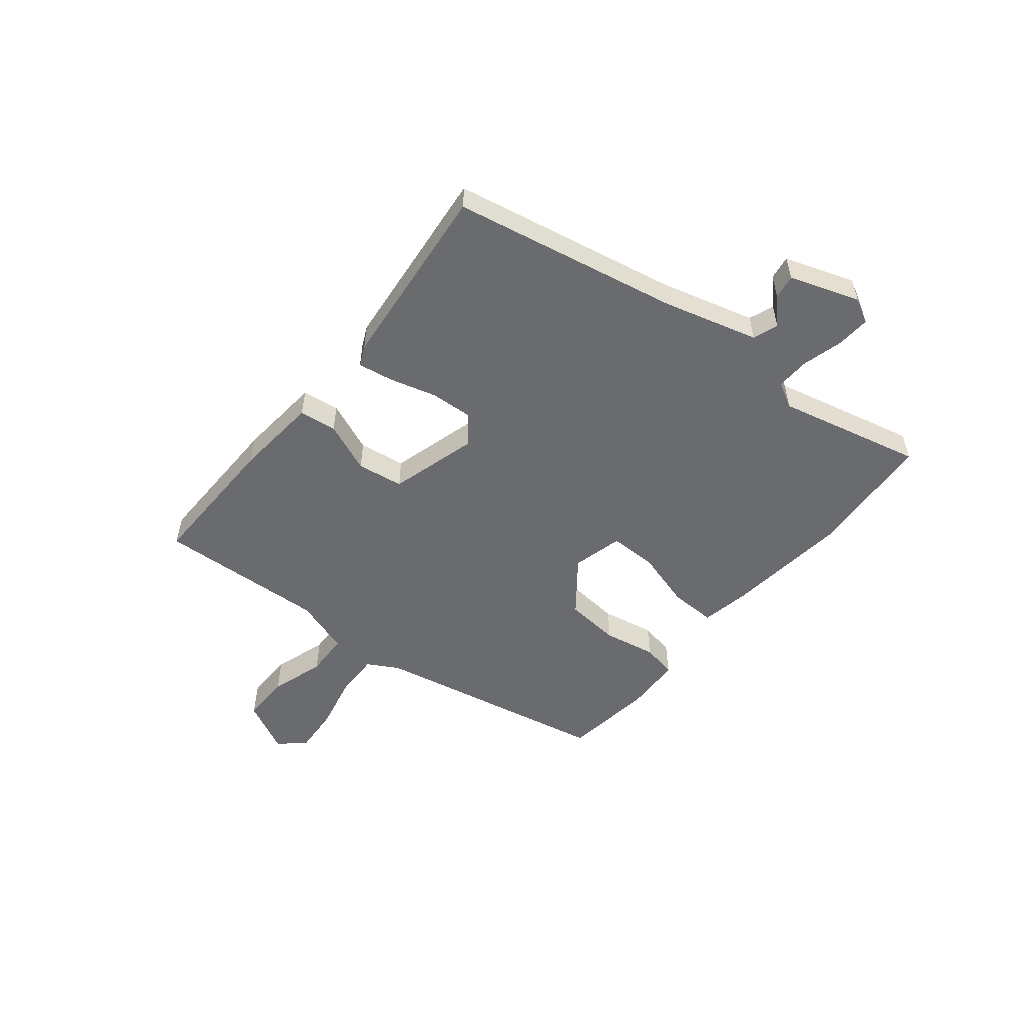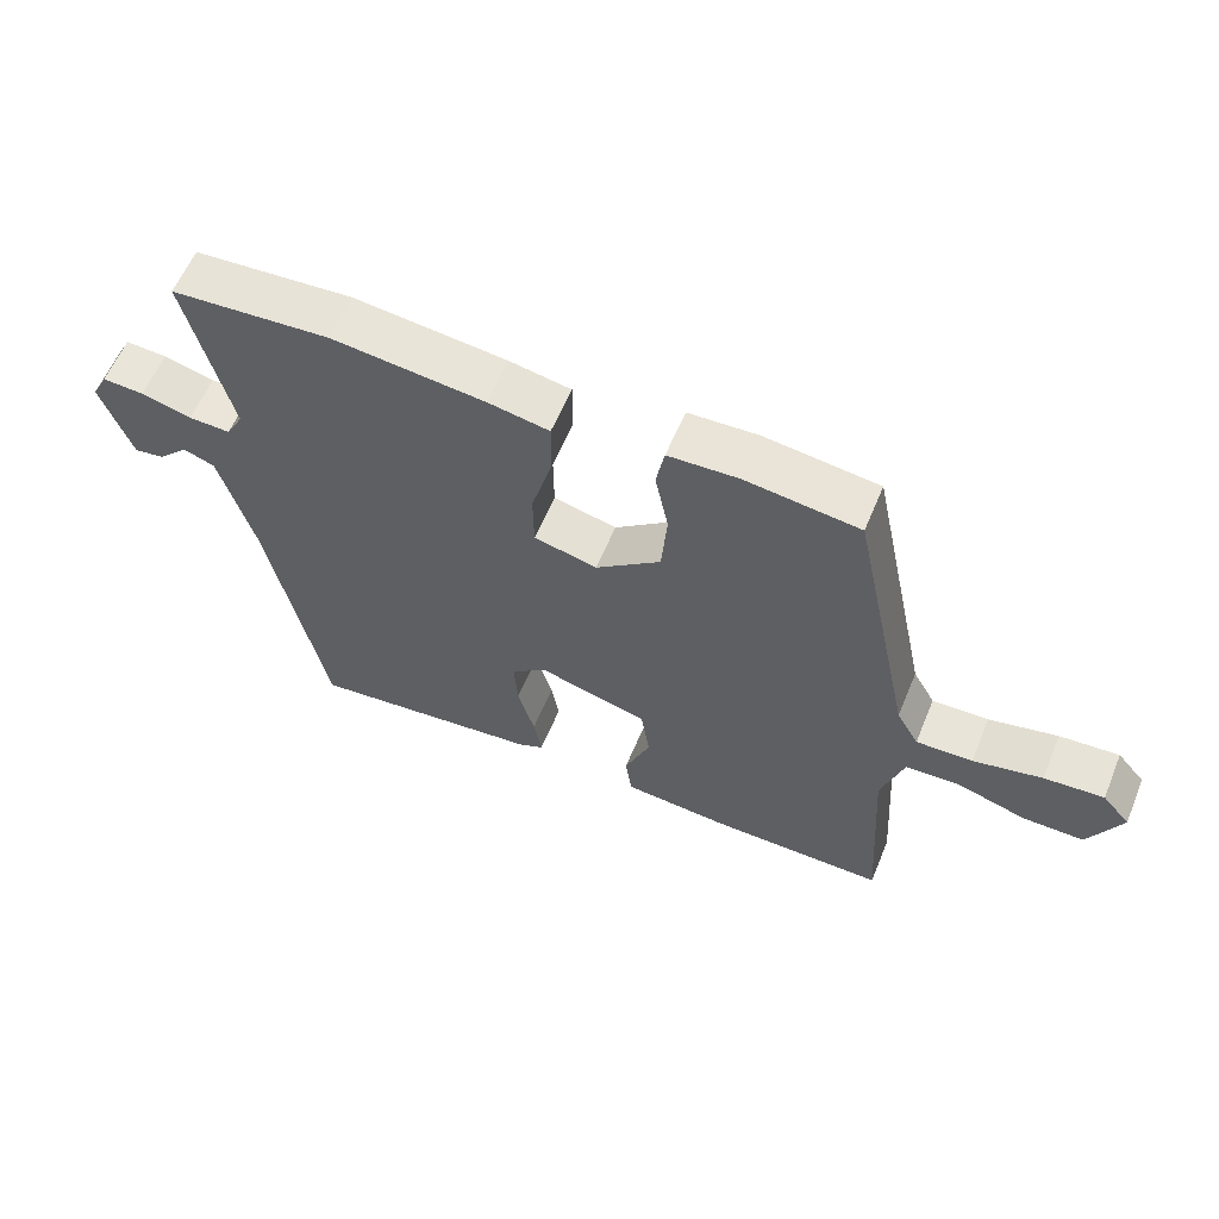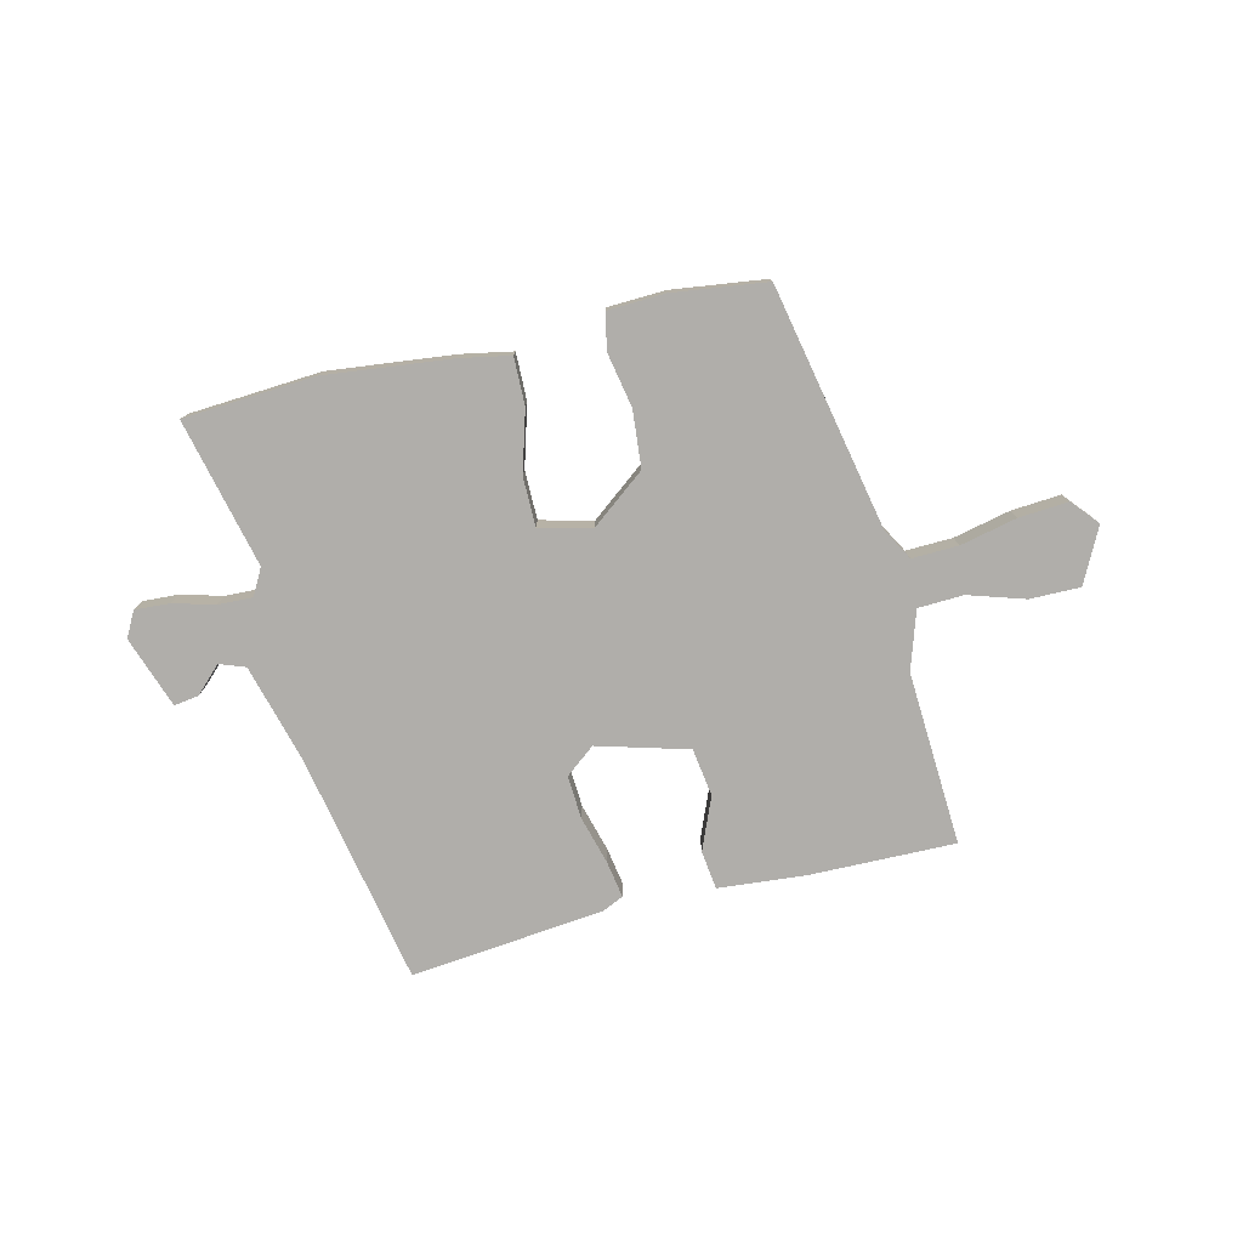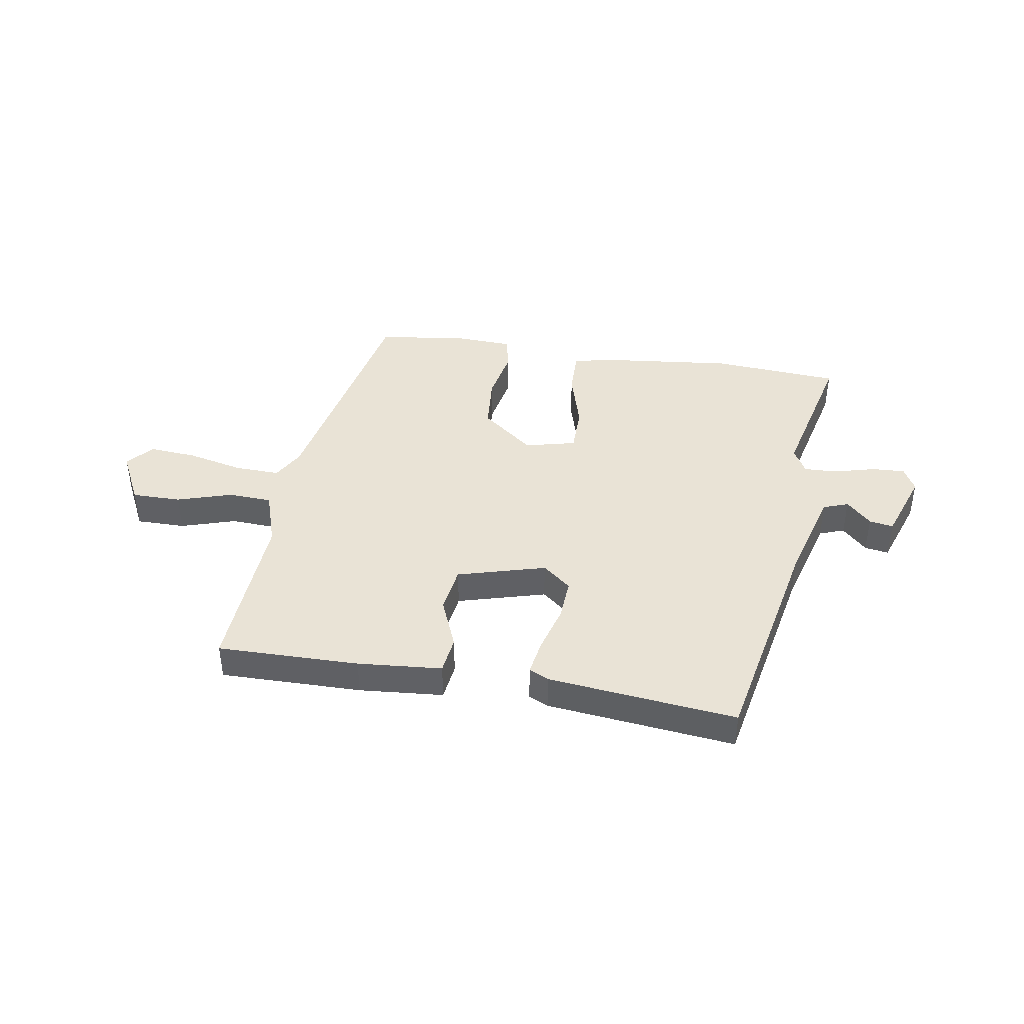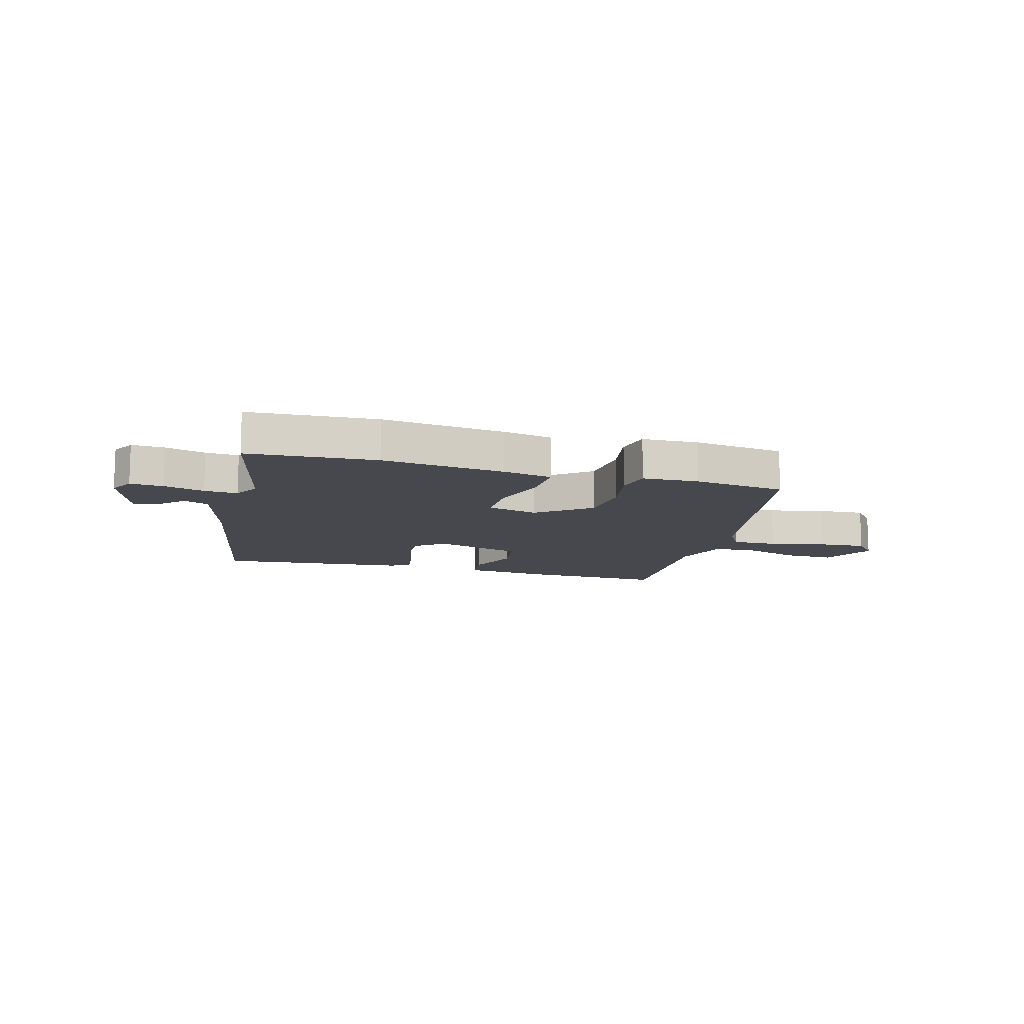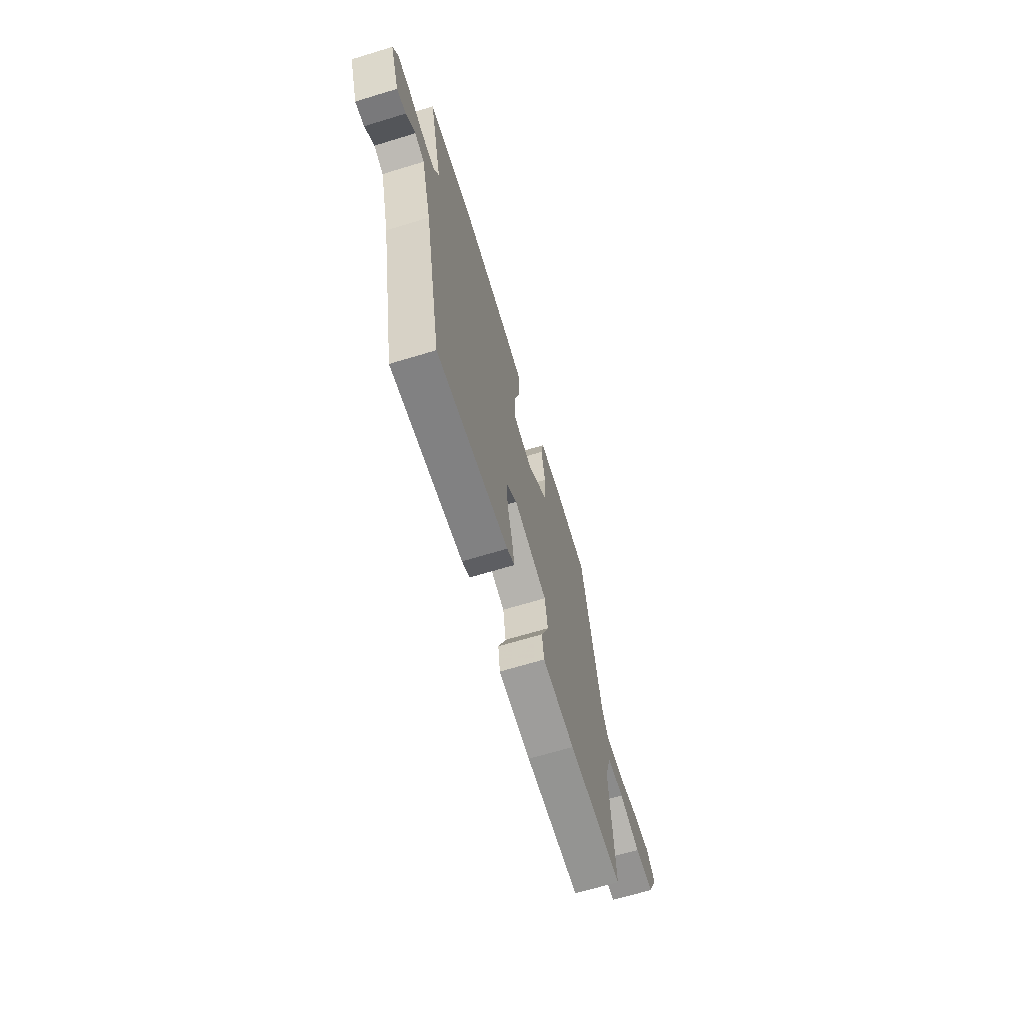
<metadata>
{"format":"obj","ext":"obj","renderer":"f3d","projection":"perspective","resolution":1024,"background":"white","views":[{"elev":-53.3,"azim":-129.5,"up":"+Y"},{"elev":59.8,"azim":22.5,"up":"+Z"},{"elev":-77.7,"azim":13.1,"up":"+Y"},{"elev":42.0,"azim":-171.0,"up":"+Y"},{"elev":-11.8,"azim":-16.4,"up":"+Y"},{"elev":-66.5,"azim":-73.0,"up":"+Z"}]}
</metadata>
<code>
v -0.551 0.07 0.496
v -0.322 0.07 0.513
v -0.102 0.07 0.49
v -0.014 0.07 0.474
v -0.015 0.07 0.391
v -0.045 0.07 0.285
v -0.044 0.07 0.2
v 0.047 0.07 0.178
v 0.141 0.07 0.252
v 0.149 0.07 0.351
v 0.13 0.07 0.446
v 0.142 0.07 0.509
v 0.243 0.07 0.514
v 0.407 0.07 0.494
v 0.496 0.07 0.071
v 0.528 0.07 0.015
v 0.609 0.07 0.018
v 0.708 0.07 0.041
v 0.794 0.07 0.048
v 0.834 0.07 0.002
v 0.787 0.07 -0.093
v 0.699 0.07 -0.093
v 0.601 0.07 -0.063
v 0.522 0.07 -0.067
v 0.49 0.07 -0.168
v 0.509 0.07 -0.47
v 0.255 0.07 -0.468
v 0.104 0.07 -0.456
v 0.095 0.07 -0.389
v 0.132 0.07 -0.298
v 0.119 0.07 -0.215
v -0.039 0.07 -0.172
v -0.09 0.07 -0.213
v -0.085 0.07 -0.288
v -0.061 0.07 -0.372
v -0.05 0.07 -0.435
v -0.086 0.07 -0.452
v -0.423 0.07 -0.49
v -0.505 0.07 -0.087
v -0.553 0.07 0.083
v -0.598 0.07 0.099
v -0.642 0.07 0.055
v -0.685 0.07 0.048
v -0.729 0.07 0.172
v -0.706 0.07 0.216
v -0.646 0.07 0.213
v -0.573 0.07 0.194
v -0.513 0.07 0.192
v -0.488 0.07 0.238
v -0.551 0 0.496
v -0.322 0 0.513
v -0.102 0 0.49
v -0.014 0 0.474
v -0.015 0 0.391
v -0.045 0 0.285
v -0.044 0 0.2
v 0.047 0 0.178
v 0.141 0 0.252
v 0.149 0 0.351
v 0.13 0 0.446
v 0.142 0 0.509
v 0.243 0 0.514
v 0.407 0 0.494
v 0.496 0 0.071
v 0.528 0 0.015
v 0.609 0 0.018
v 0.708 0 0.041
v 0.794 0 0.048
v 0.834 0 0.002
v 0.787 0 -0.093
v 0.699 0 -0.093
v 0.601 0 -0.063
v 0.522 0 -0.067
v 0.49 0 -0.168
v 0.509 0 -0.47
v 0.255 0 -0.468
v 0.104 0 -0.456
v 0.095 0 -0.389
v 0.132 0 -0.298
v 0.119 0 -0.215
v -0.039 0 -0.172
v -0.09 0 -0.213
v -0.085 0 -0.288
v -0.061 0 -0.372
v -0.05 0 -0.435
v -0.086 0 -0.452
v -0.423 0 -0.49
v -0.505 0 -0.087
v -0.553 0 0.083
v -0.598 0 0.099
v -0.642 0 0.055
v -0.685 0 0.048
v -0.729 0 0.172
v -0.706 0 0.216
v -0.646 0 0.213
v -0.573 0 0.194
v -0.513 0 0.192
v -0.488 0 0.238
f 45 46 47
f 44 45 47
f 43 44 47
f 42 43 47
f 41 42 47
f 40 41 47 48
f 39 40 48 49
f 38 39 49
f 37 38 49
f 36 37 49
f 35 36 49
f 34 35 49
f 28 29 30
f 27 28 30
f 26 27 30
f 25 26 30
f 24 25 30 31
f 21 22 23
f 20 21 23
f 19 20 23
f 18 19 23
f 17 18 23
f 16 17 23 24
f 24 31 32
f 16 24 32
f 15 16 32
f 13 14 15
f 12 13 15
f 11 12 15
f 10 11 15
f 4 5 6
f 3 4 6
f 2 3 6
f 1 2 6
f 49 1 6
f 49 6 7
f 33 34 49
f 49 7 8
f 33 49 8
f 32 33 8
f 15 32 8 9
f 9 10 15
f 96 95 94
f 96 94 93
f 96 93 92
f 96 92 91
f 96 91 90
f 97 96 90 89
f 98 97 89 88
f 98 88 87
f 98 87 86
f 98 86 85
f 98 85 84
f 98 84 83
f 79 78 77
f 79 77 76
f 79 76 75
f 79 75 74
f 80 79 74 73
f 72 71 70
f 72 70 69
f 72 69 68
f 72 68 67
f 72 67 66
f 73 72 66 65
f 81 80 73
f 81 73 65
f 81 65 64
f 64 63 62
f 64 62 61
f 64 61 60
f 64 60 59
f 55 54 53
f 55 53 52
f 55 52 51
f 55 51 50
f 55 50 98
f 56 55 98
f 98 83 82
f 57 56 98
f 57 98 82
f 57 82 81
f 58 57 81 64
f 64 59 58
f 1 50 51 2
f 2 51 52 3
f 3 52 53 4
f 4 53 54 5
f 5 54 55 6
f 6 55 56 7
f 7 56 57 8
f 8 57 58 9
f 9 58 59 10
f 10 59 60 11
f 11 60 61 12
f 12 61 62 13
f 13 62 63 14
f 14 63 64 15
f 15 64 65 16
f 16 65 66 17
f 17 66 67 18
f 18 67 68 19
f 19 68 69 20
f 20 69 70 21
f 21 70 71 22
f 22 71 72 23
f 23 72 73 24
f 24 73 74 25
f 25 74 75 26
f 26 75 76 27
f 27 76 77 28
f 28 77 78 29
f 29 78 79 30
f 30 79 80 31
f 31 80 81 32
f 32 81 82 33
f 33 82 83 34
f 34 83 84 35
f 35 84 85 36
f 36 85 86 37
f 37 86 87 38
f 38 87 88 39
f 39 88 89 40
f 40 89 90 41
f 41 90 91 42
f 42 91 92 43
f 43 92 93 44
f 44 93 94 45
f 45 94 95 46
f 46 95 96 47
f 47 96 97 48
f 48 97 98 49
f 49 98 50 1

</code>
